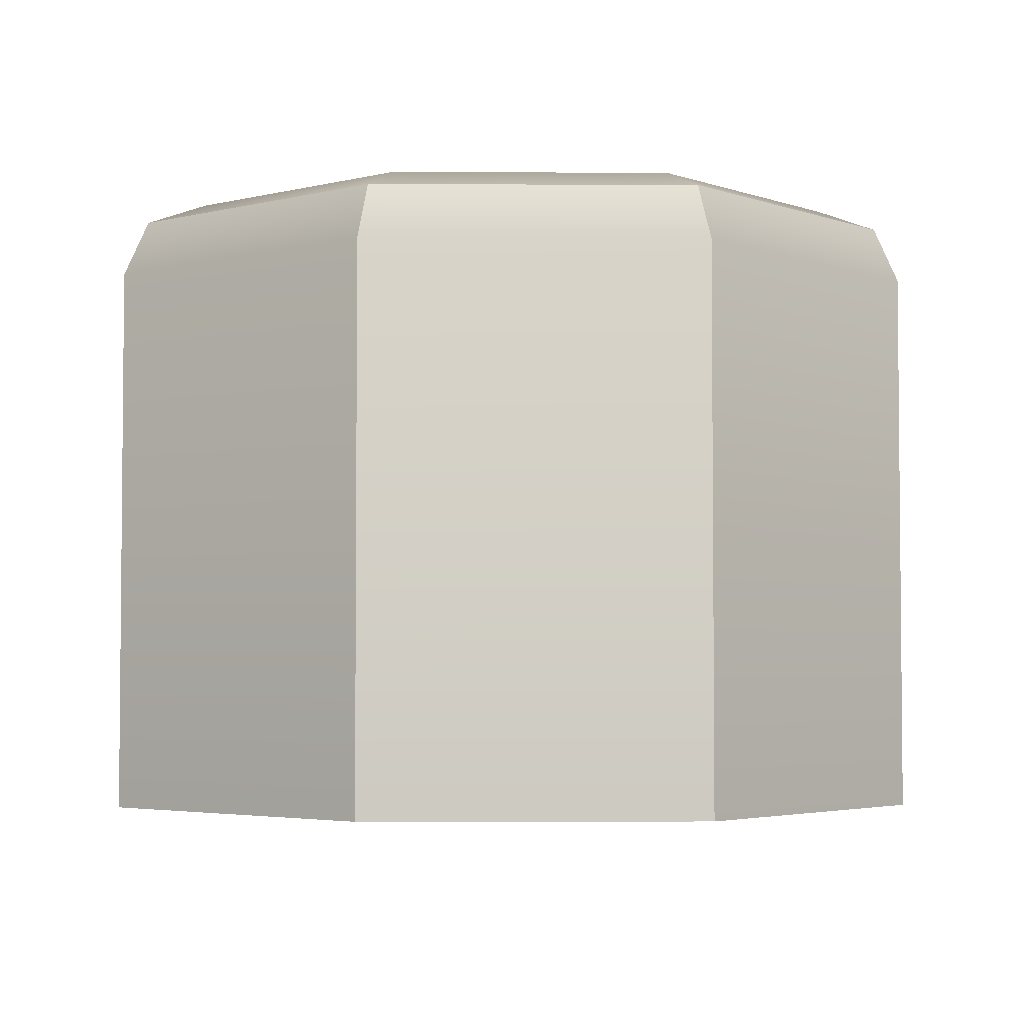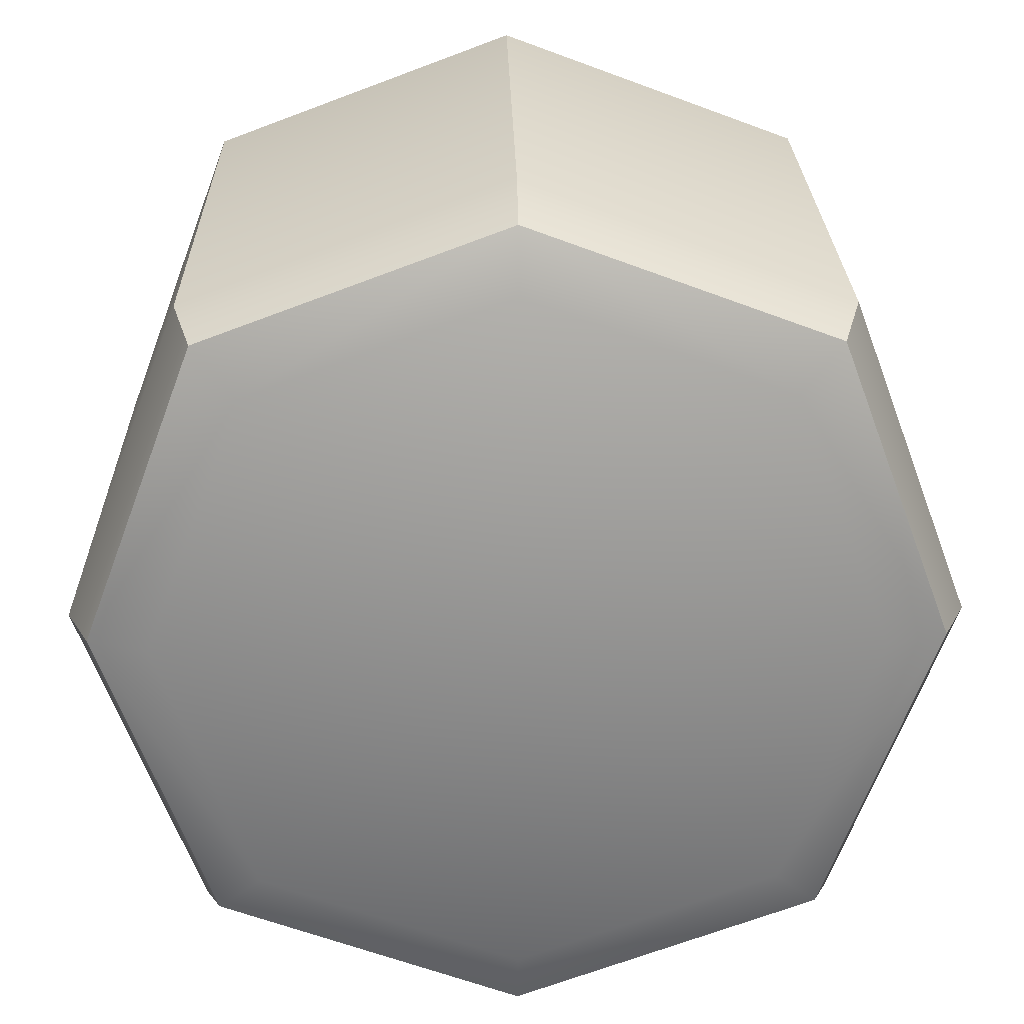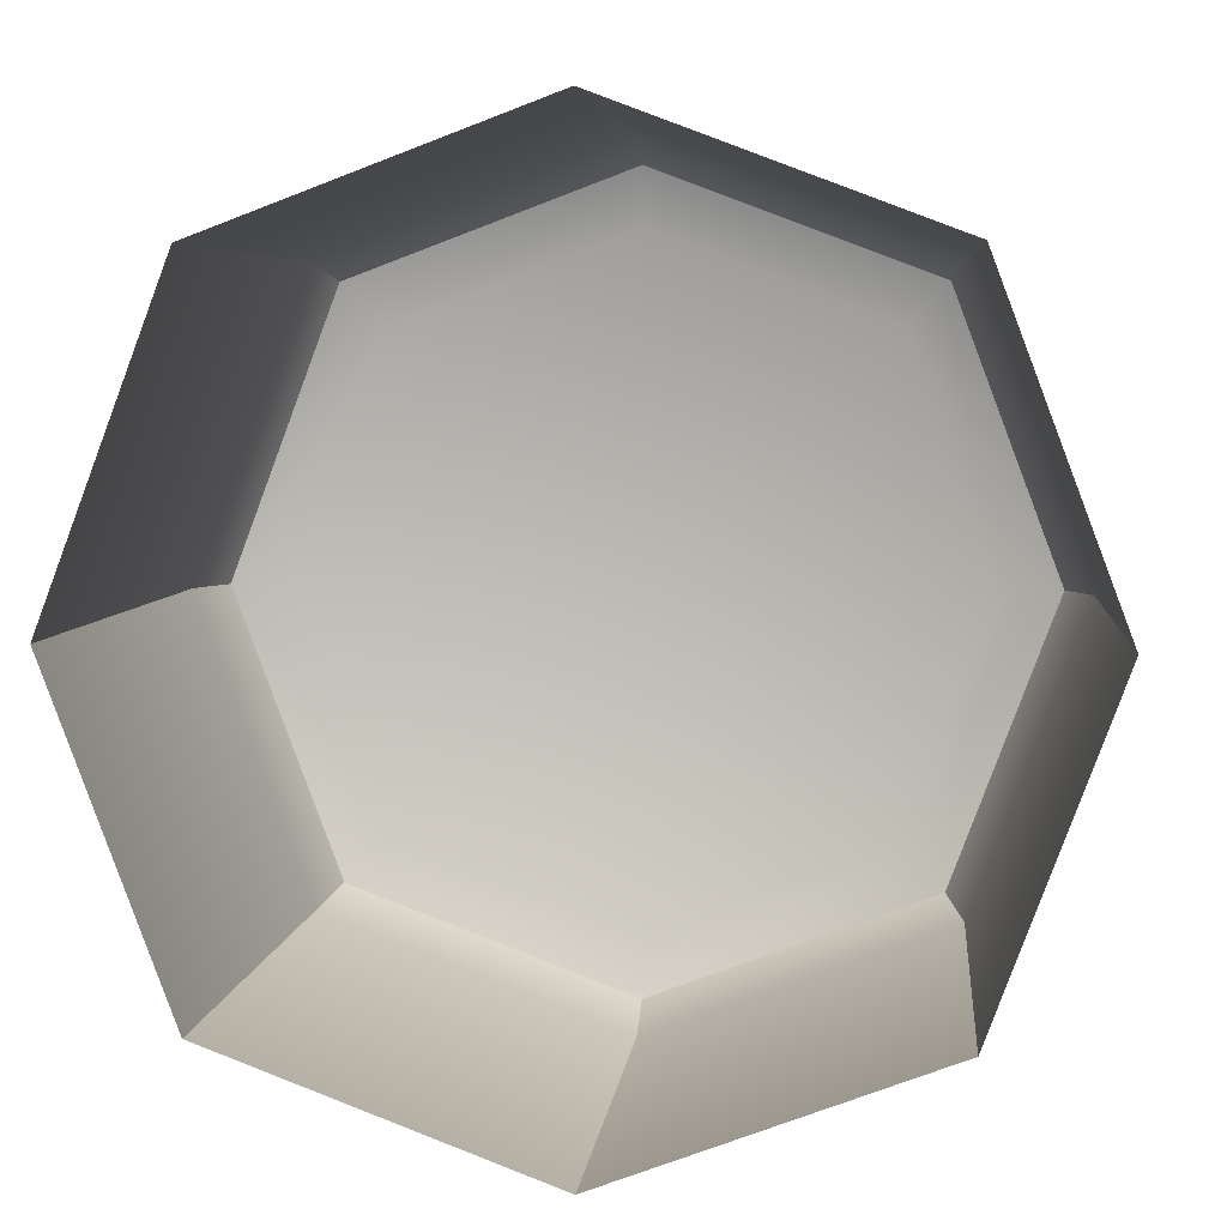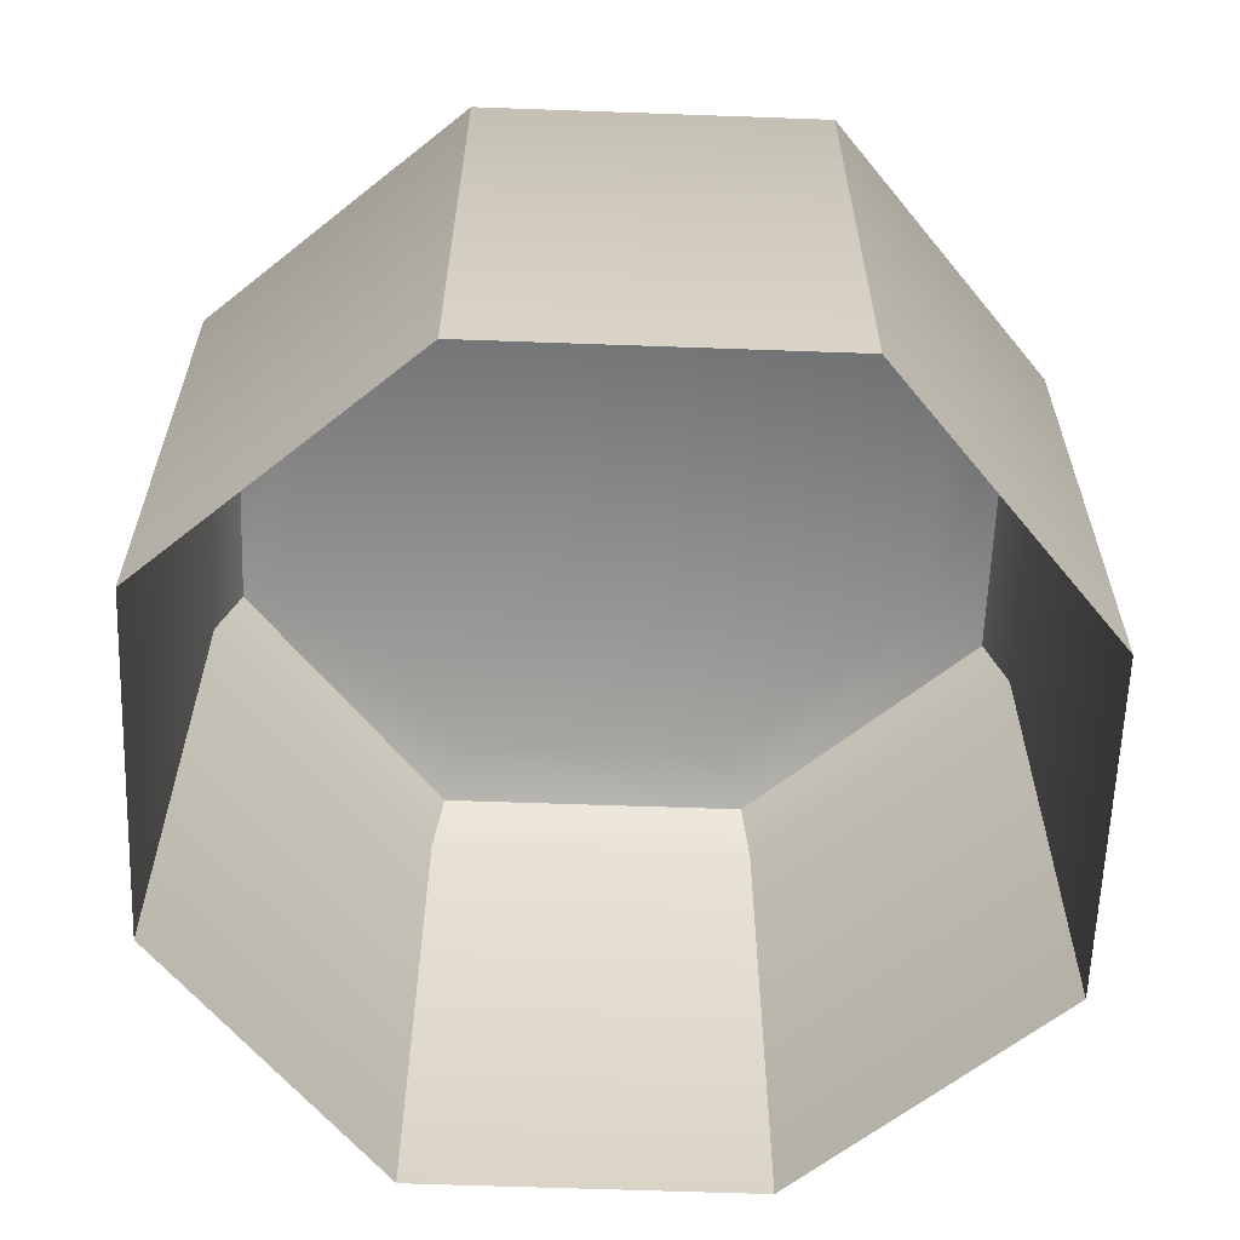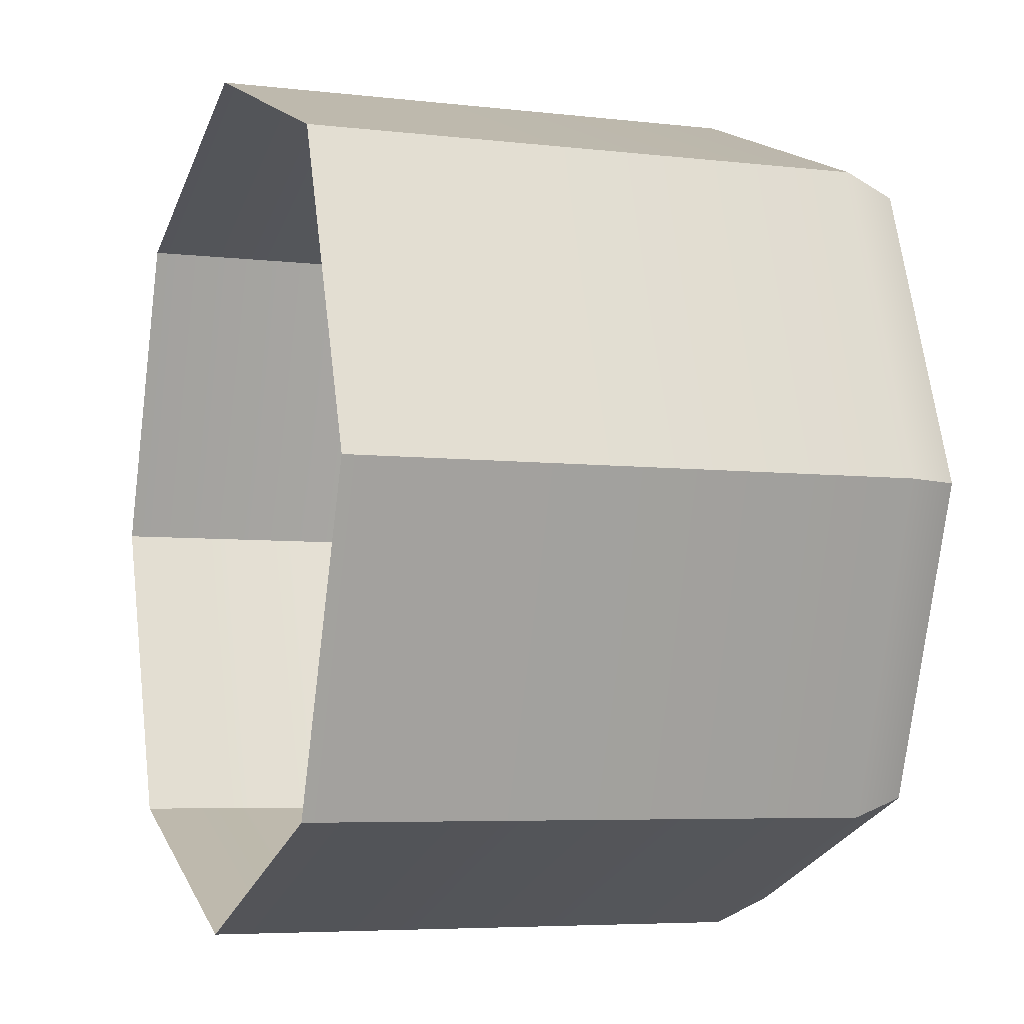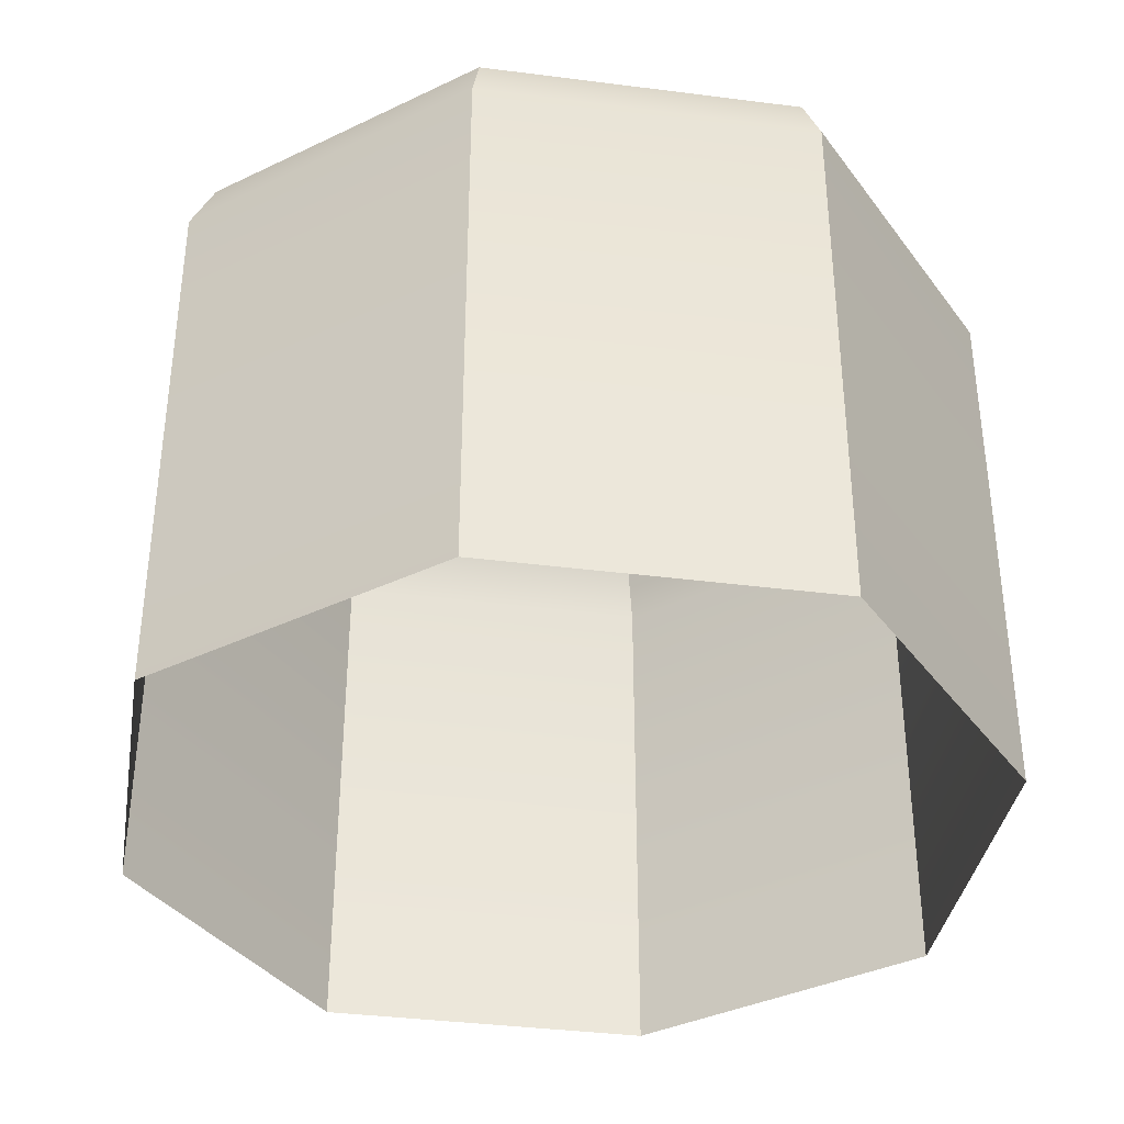
<metadata>
{"format":"obj","ext":"obj","renderer":"f3d","projection":"perspective","resolution":1024,"background":"white","views":[{"elev":-3.5,"azim":19.8,"up":"+Y"},{"elev":24.1,"azim":178.9,"up":"+Z"},{"elev":5.1,"azim":5.5,"up":"+Z"},{"elev":-61.7,"azim":108.5,"up":"+Y"},{"elev":-5.5,"azim":69.7,"up":"+Z"},{"elev":-37.0,"azim":101.2,"up":"+Y"}]}
</metadata>
<code>
o Cube_Cube.001
v -0.5 0 0
v 0.5 0 0
v 0.3634 0 -0.3634
v 0.3634 0 0.3634
v -0.3634 0 -0.3634
v -0.3634 0 0.3634
v 0 0.7269 -0
v 0 0 0.5
v 0 0 -0.5
v -0.4023 0.7269 -0
v -0.5 0.6354 -0
v -0.4714 0.7001 -0
v 0.4023 0.7269 -0
v 0.5 0.6354 -0
v 0.4714 0.7001 -0
v 0.2924 0.7269 -0.2924
v 0.3634 0.6354 -0.3634
v 0.3426 0.7001 -0.3426
v 0.2924 0.7269 0.2924
v 0.3634 0.6354 0.3634
v 0.3426 0.7001 0.3426
v -0.2924 0.7269 -0.2924
v -0.3634 0.6354 -0.3634
v -0.3426 0.7001 -0.3426
v -0.3634 0.6354 0.3634
v -0.2924 0.7269 0.2924
v -0.3426 0.7001 0.3426
v 0 0.6354 0.5
v 0 0.7269 0.4023
v 0 0.7001 0.4714
v 0 0.6354 -0.5
v 0 0.7269 -0.4023
v 0 0.7001 -0.4714
f 16 7 13
f 7 26 29
f 7 19 13
f 31 3 9
f 20 8 4
f 22 7 32
f 25 1 6
f 14 4 2
f 8 25 6
f 23 9 5
f 17 2 3
f 26 12 27
f 27 11 25
f 16 15 18
f 18 14 17
f 26 30 29
f 27 28 30
f 19 15 13
f 21 14 15
f 16 33 32
f 18 31 33
f 22 12 10
f 24 11 12
f 19 30 21
f 21 28 20
f 22 33 24
f 24 31 23
f 11 5 1
f 16 32 7
f 7 10 26
f 7 29 19
f 31 17 3
f 20 28 8
f 22 10 7
f 25 11 1
f 14 20 4
f 8 28 25
f 23 31 9
f 17 14 2
f 26 10 12
f 27 12 11
f 16 13 15
f 18 15 14
f 26 27 30
f 27 25 28
f 19 21 15
f 21 20 14
f 16 18 33
f 18 17 31
f 22 24 12
f 24 23 11
f 19 29 30
f 21 30 28
f 22 32 33
f 24 33 31
f 11 23 5

</code>
